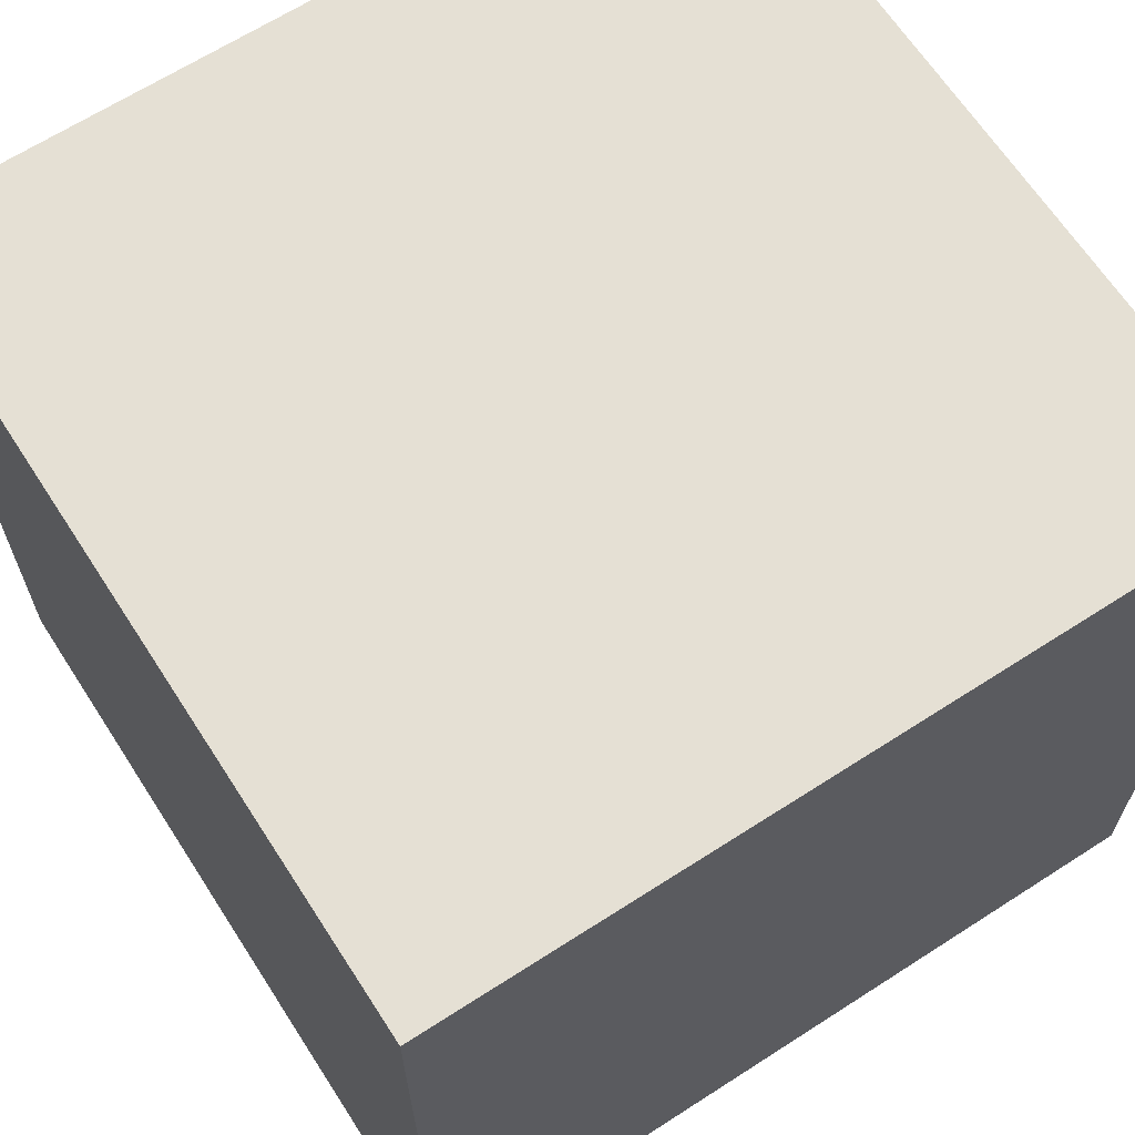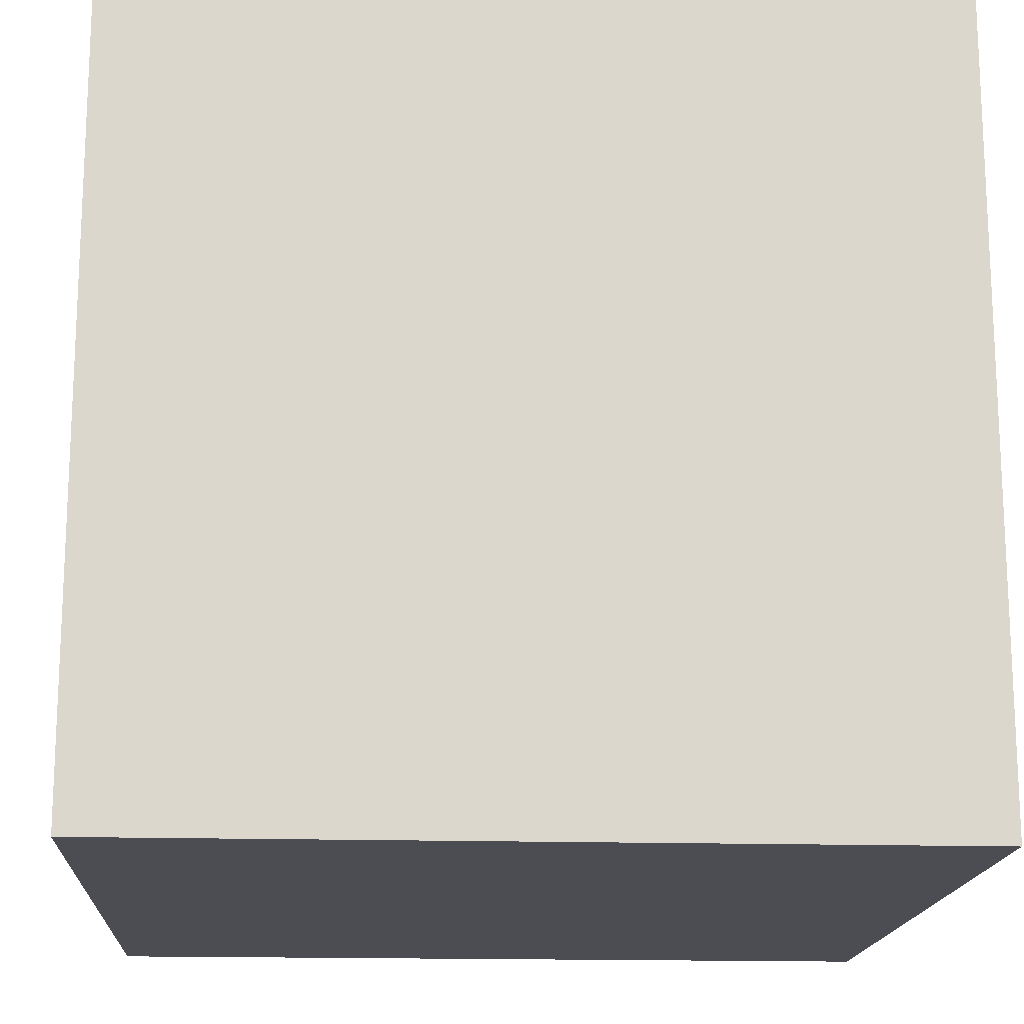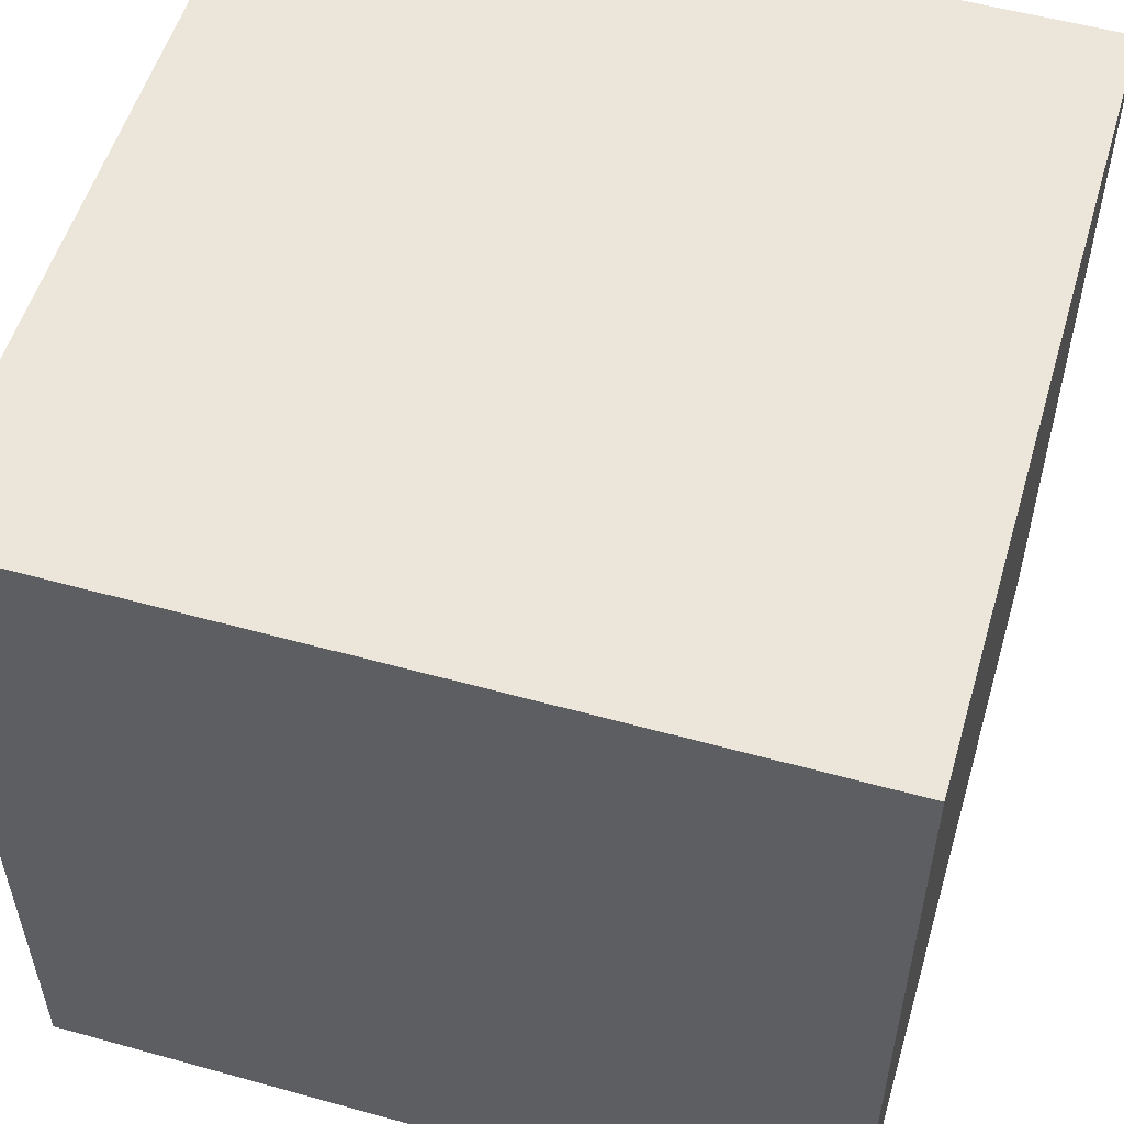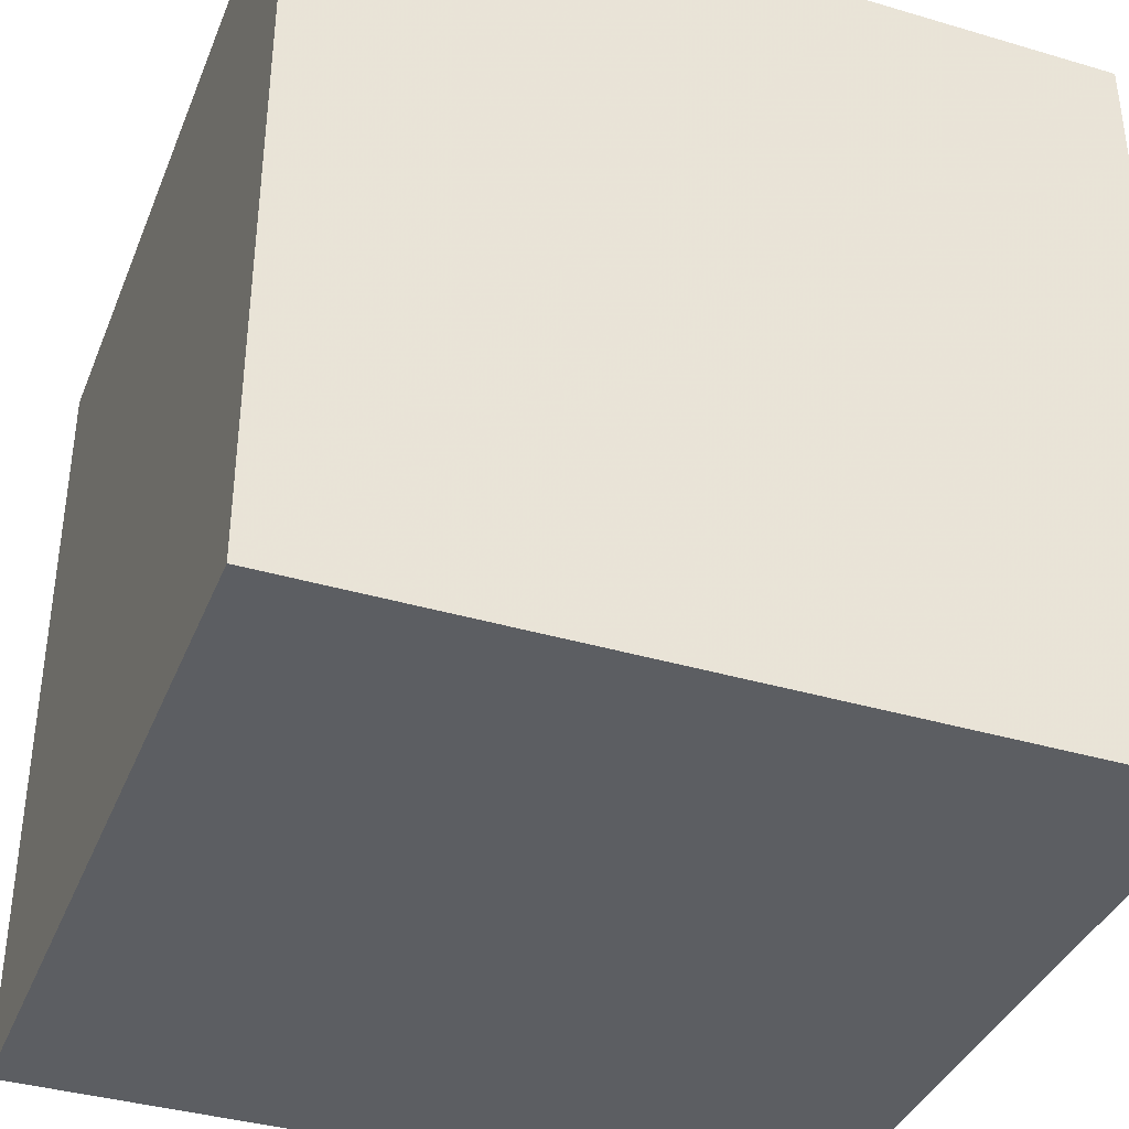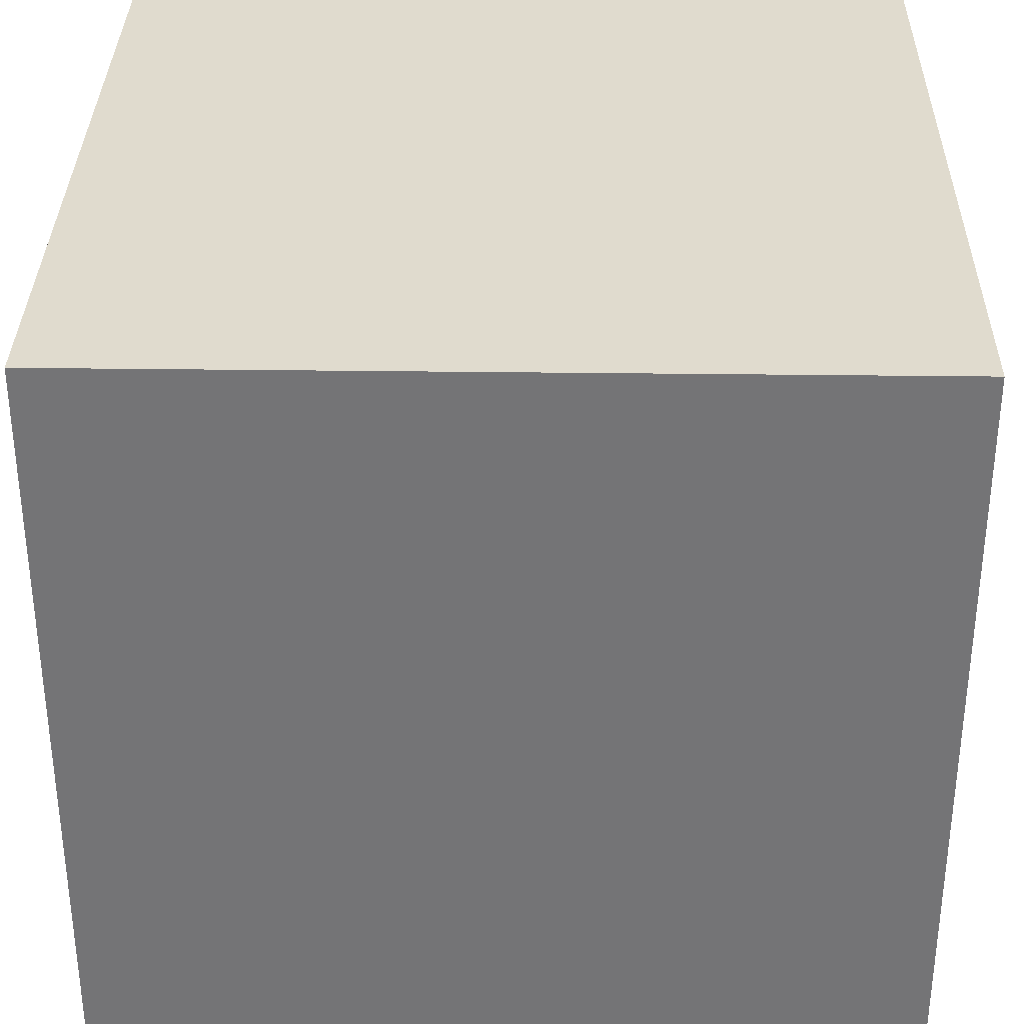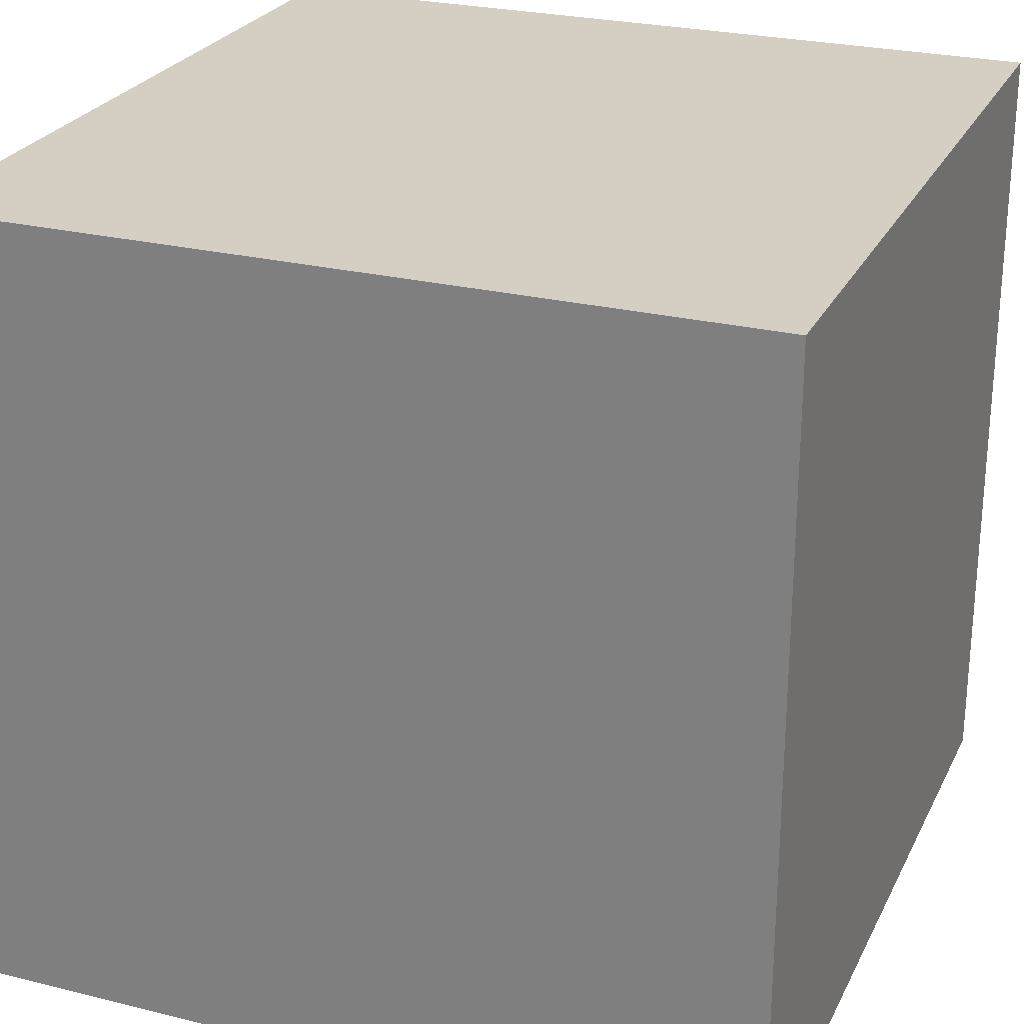
<metadata>
{"format":"obj","ext":"obj","renderer":"f3d","projection":"perspective","resolution":1024,"background":"white","views":[{"elev":65.7,"azim":57.1,"up":"+Z"},{"elev":-16.4,"azim":-93.5,"up":"+Z"},{"elev":54.3,"azim":16.4,"up":"+Z"},{"elev":-37.9,"azim":-20.6,"up":"+Z"},{"elev":33.6,"azim":-89.0,"up":"+Z"},{"elev":25.7,"azim":-158.5,"up":"+Y"}]}
</metadata>
<code>
v -1 -1 1
v 1 -1 1
v 1 1 1
v -1 1 1
v -1 -1 -1
v 1 -1 -1
v 1 1 -1
v -1 1 -1
f 1 2 3 4
f 8 7 6 5
f 4 3 7 8
f 5 6 2 1
f 2 6 7 3
f 8 5 1 4

</code>
